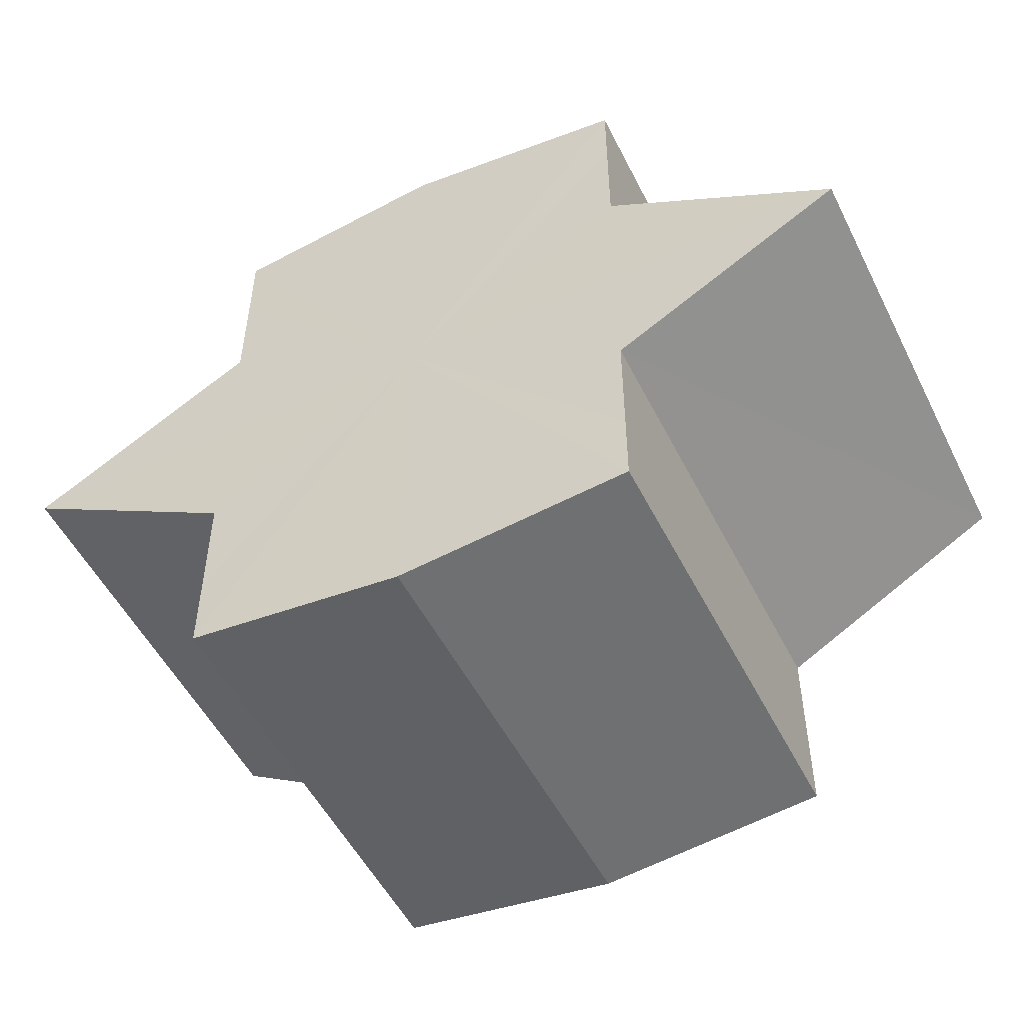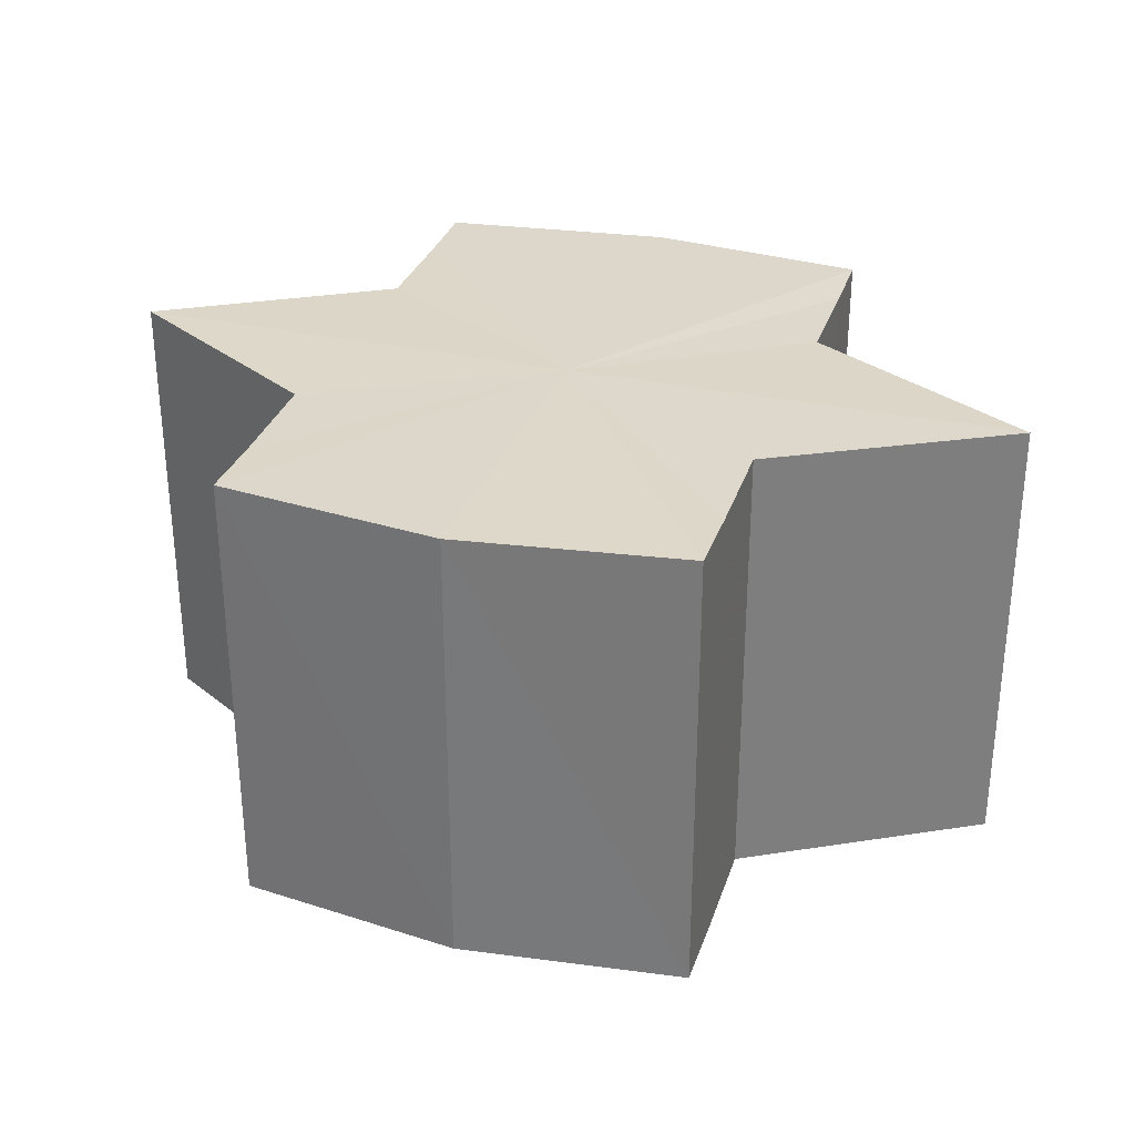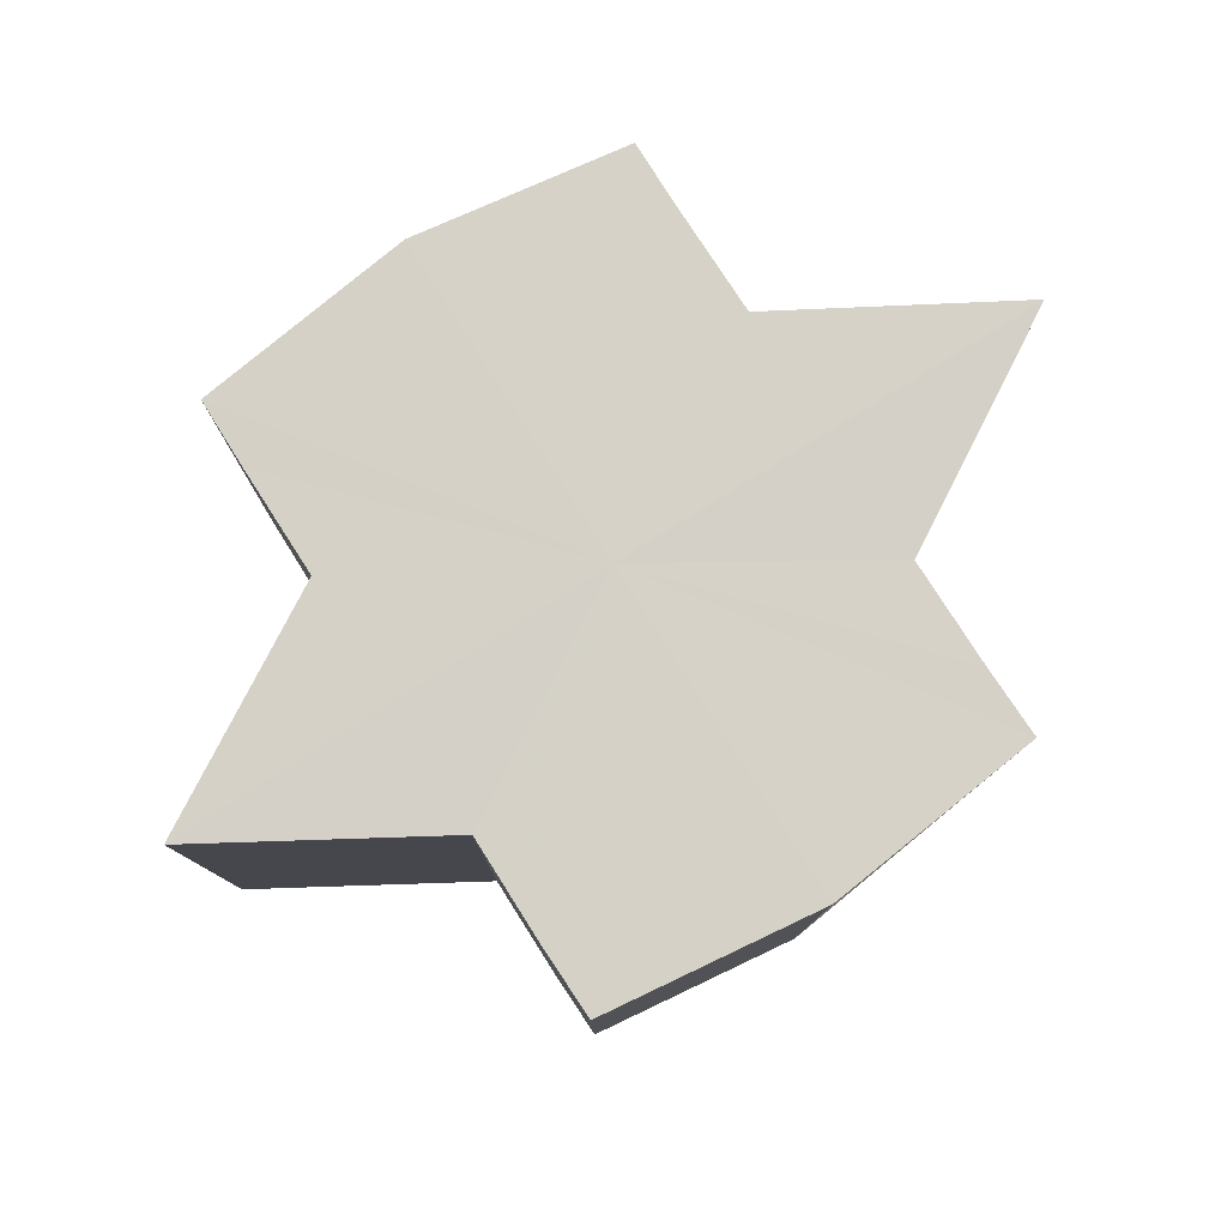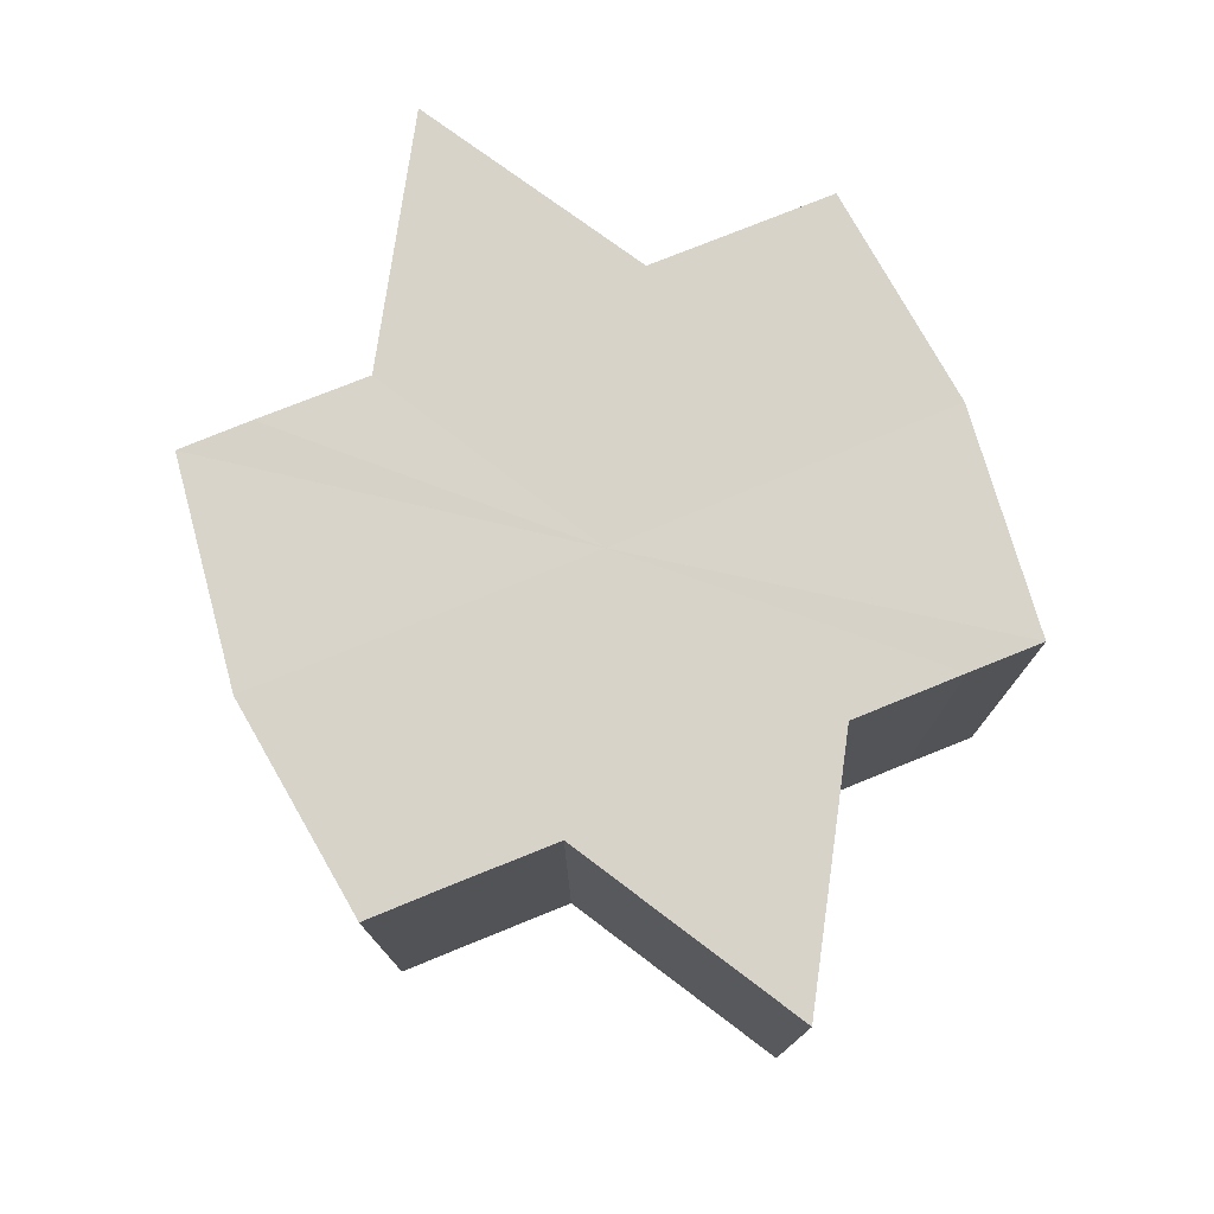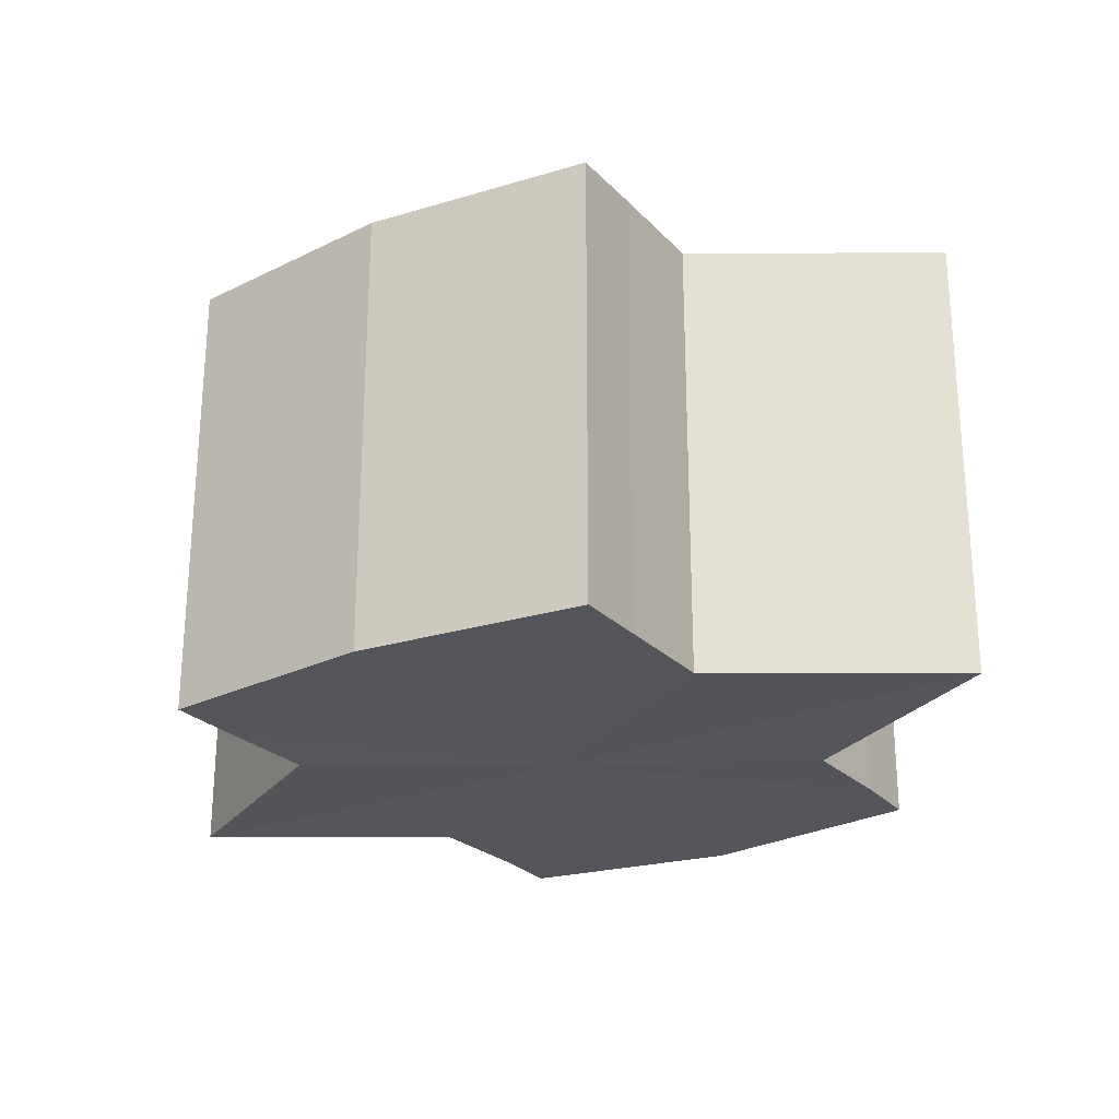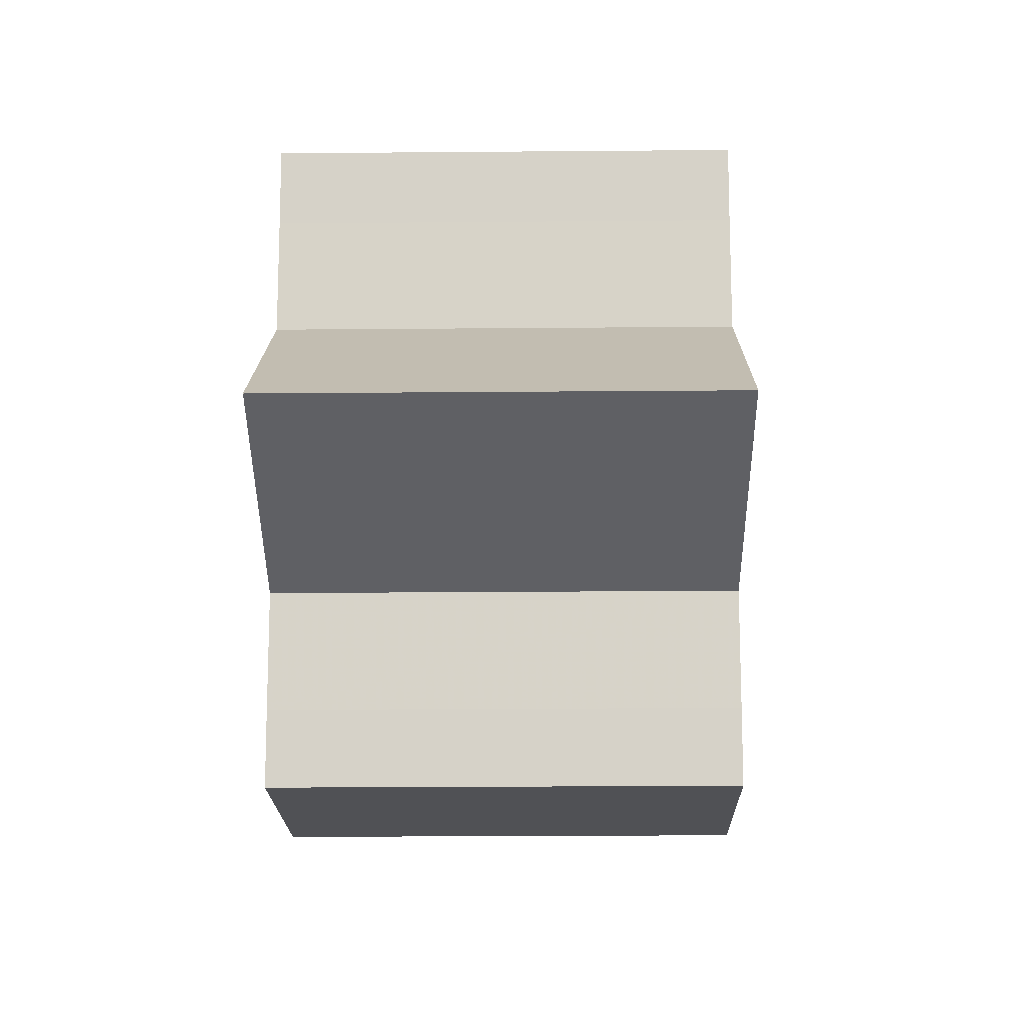
<metadata>
{"format":"obj","ext":"obj","renderer":"f3d","projection":"perspective","resolution":1024,"background":"white","views":[{"elev":-51.6,"azim":-154.2,"up":"+Z"},{"elev":30.8,"azim":-162.4,"up":"+Y"},{"elev":79.1,"azim":-32.4,"up":"+Y"},{"elev":76.4,"azim":67.5,"up":"+Y"},{"elev":-25.1,"azim":31.8,"up":"+Y"},{"elev":-13.3,"azim":-89.0,"up":"+Z"}]}
</metadata>
<code>
o 29331
v 2242 1872 13.14
v 2242 1872 13.14
v 2242 1872 13.14
v 2242 1872 13.14
v 2242 1872 13.14
v 2242 1872 13.14
v 2242 1872 13.14
v 2242 1872 13.14
v 2242 1872 13.14
v 2242 1872 13.13
v 2242 1872 13.14
v 2242 1872 13.14
v 2242 1872 13.13
v 2242 1872 13.14
v 2242 1872 13.13
v 2242 1872 13.14
v 2242 1872 13.14
v 2242 1872 13.14
v 2242 1872 13.13
v 2242 1872 13.14
v 2242 1872 13.13
v 2242 1872 13.13
v 2242 1872 13.13
v 2242 1872 13.13
v 2242 1872 13.13
v 2242 1872 13.14
v 2242 1872 13.13
v 2242 1872 13.14
v 2242 1872 13.14
v 2242 1872 13.13
v 2242 1872 13.12
v 2242 1872 13.13
v 2242 1872 13.12
v 2242 1872 13.12
v 2242 1872 13.12
v 2242 1872 13.12
v 2242 1872 13.11
v 2242 1872 13.12
v 2242 1872 13.11
v 2242 1872 13.12
v 2242 1872 13.12
v 2242 1872 13.12
v 2242 1872 13.13
v 2242 1872 13.12
v 2242 1872 13.11
v 2242 1872 13.11
v 2242 1872 13.11
v 2242 1872 13.11
v 2242 1872 13.11
v 2242 1872 13.11
v 2242 1872 13.11
v 2242 1872 13.11
v 2242 1872 13.11
v 2242 1872 13.11
v 2242 1872 13.11
v 2242 1872 13.12
v 2242 1872 13.12
v 2242 1872 13.12
v 2242 1872 13.11
v 2242 1872 13.12
v 2242 1872 13.12
v 2242 1872 13.13
v 2242 1872 13.13
v 2242 1872 13.13
v 2242 1872 13.12
v 2242 1872 13.14
v 2242 1872 13.13
v 2242 1872 13.13
v 2242 1872 13.12
v 2242 1872 13.14
v 2242 1872 13.14
v 2242 1872 13.12
v 2242 1872 13.12
v 2242 1872 13.11
v 2242 1872 13.12
v 2242 1872 13.14
v 2242 1872 13.14
v 2242 1872 13.13
v 2242 1872 13.14
v 2242 1872 13.13
v 2242 1872 13.13
v 2242 1872 13.13
v 2242 1872 13.14
v 2242 1872 13.14
v 2242 1872 13.14
v 2242 1872 13.14
v 2242 1872 13.14
v 2242 1872 13.13
v 2242 1872 13.13
v 2242 1872 13.13
v 2242 1872 13.13
v 2242 1872 13.12
v 2242 1872 13.12
v 2242 1872 13.12
v 2242 1872 13.12
v 2242 1872 13.11
v 2242 1872 13.11
v 2242 1872 13.11
f 1 2 3
f 4 1 5
f 5 6 7
f 7 8 9
f 10 8 11
f 10 12 8
f 10 13 12
f 10 11 14
f 10 15 13
f 16 14 17
f 10 14 18
f 19 20 16
f 10 18 21
f 22 23 19
f 24 25 22
f 25 26 27
f 26 28 29
f 10 21 30
f 31 30 32
f 10 30 33
f 34 35 31
f 10 33 36
f 37 38 34
f 39 40 37
f 40 41 42
f 41 43 44
f 10 36 45
f 46 45 47
f 10 45 48
f 49 50 46
f 10 48 51
f 52 53 49
f 53 54 55
f 10 51 56
f 10 56 57
f 10 57 15
f 58 51 59
f 60 61 58
f 62 15 63
f 64 65 60
f 66 67 62
f 68 69 64
f 70 71 66
f 69 72 73
f 72 74 75
f 76 77 70
f 77 78 79
f 78 80 81
f 82 83 84
f 82 85 83
f 82 84 86
f 82 87 85
f 82 86 88
f 82 89 87
f 82 88 90
f 82 91 89
f 82 90 92
f 82 93 91
f 82 92 94
f 82 95 93
f 82 94 96
f 82 97 95
f 82 96 98
f 82 98 97

</code>
